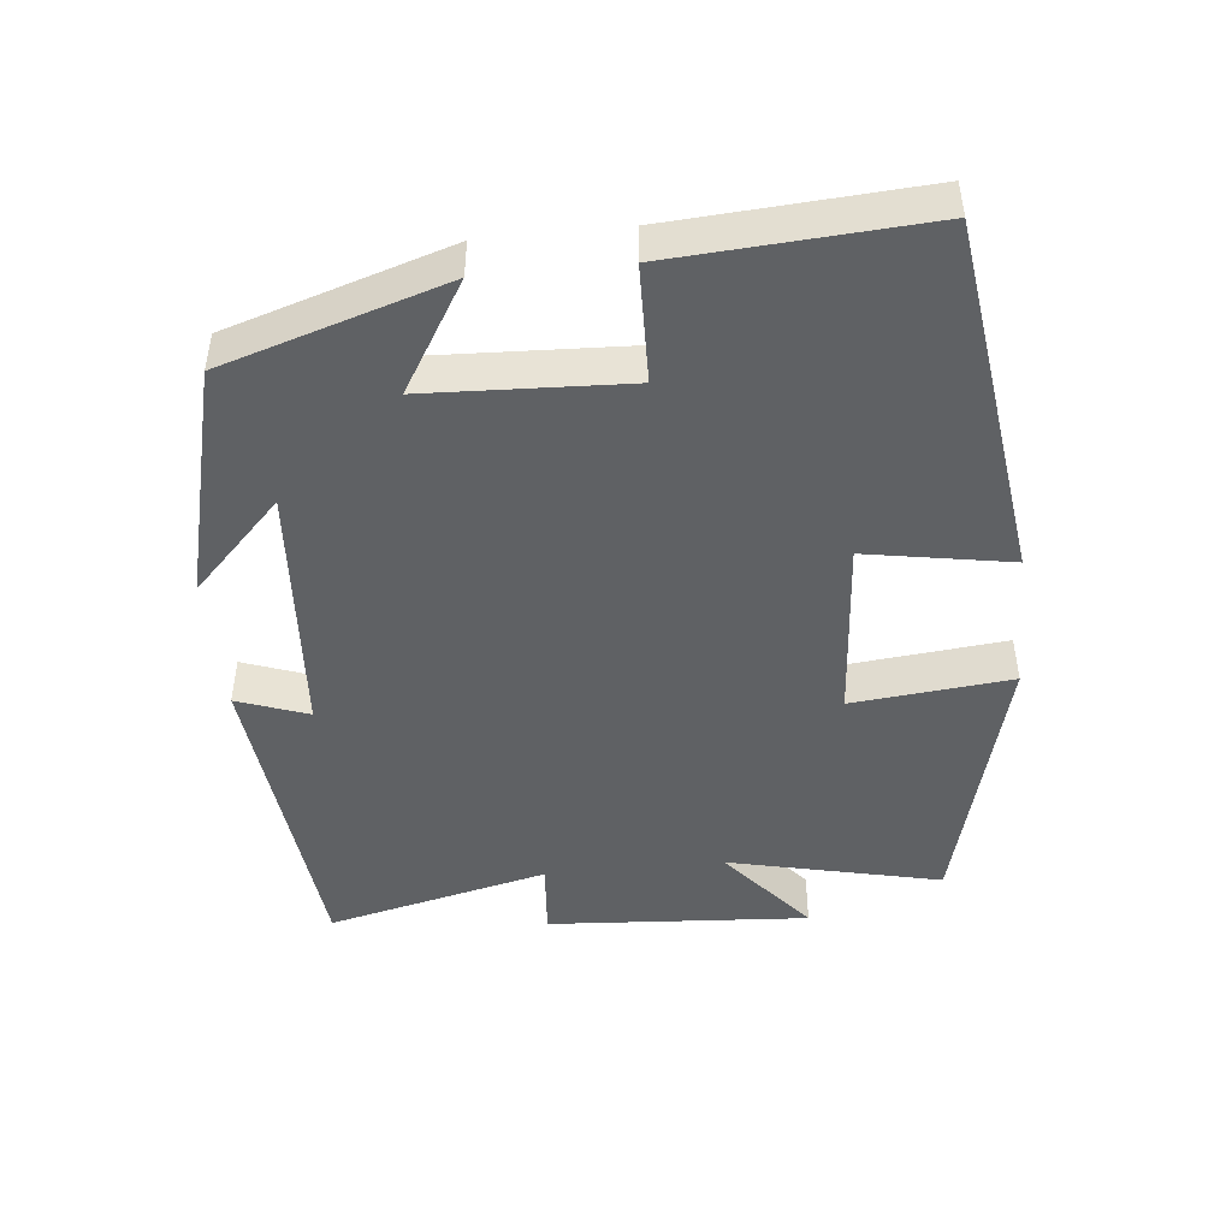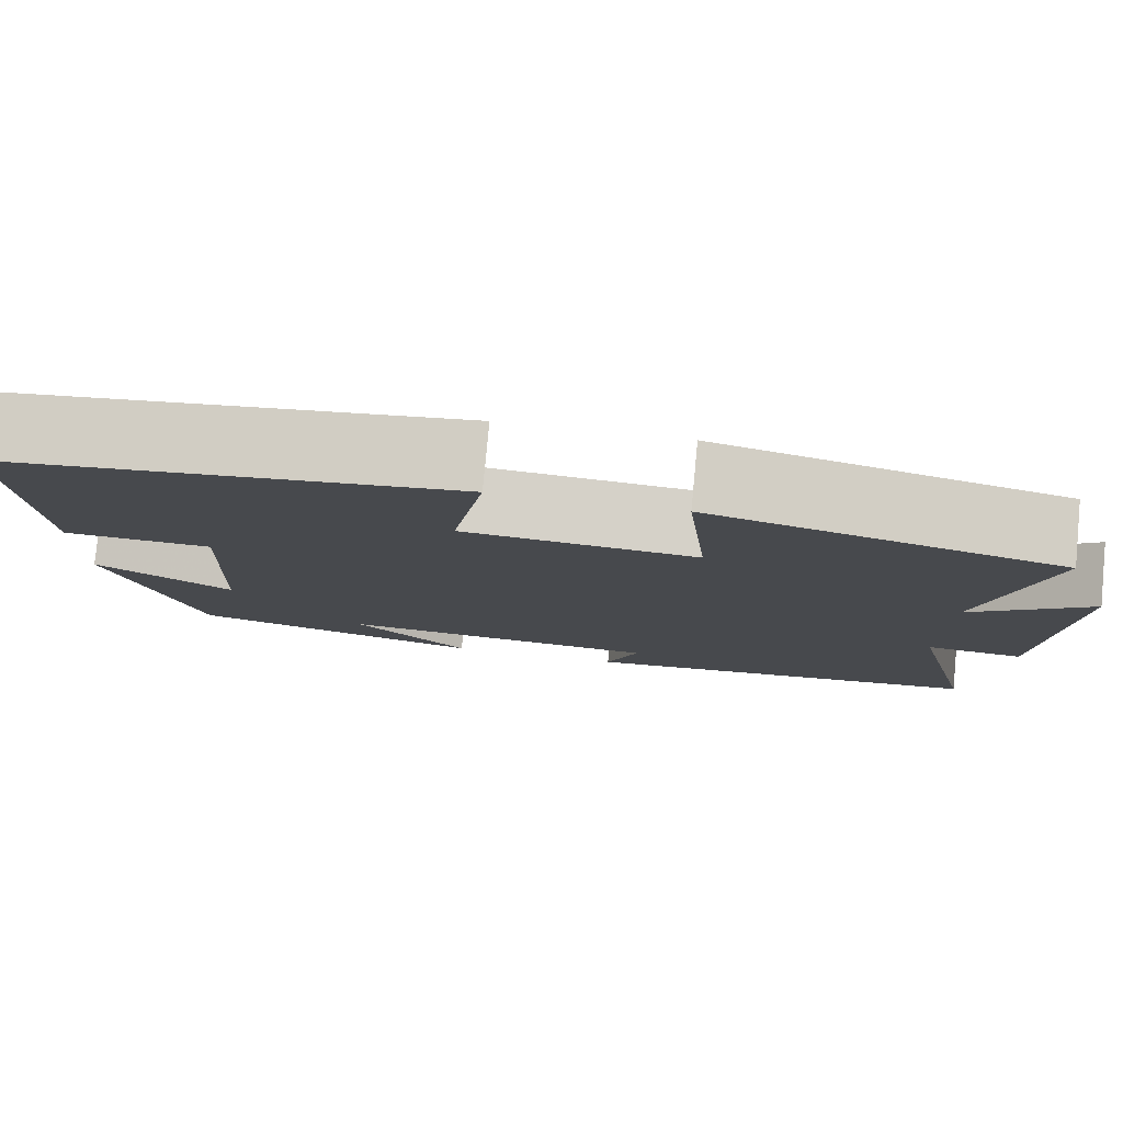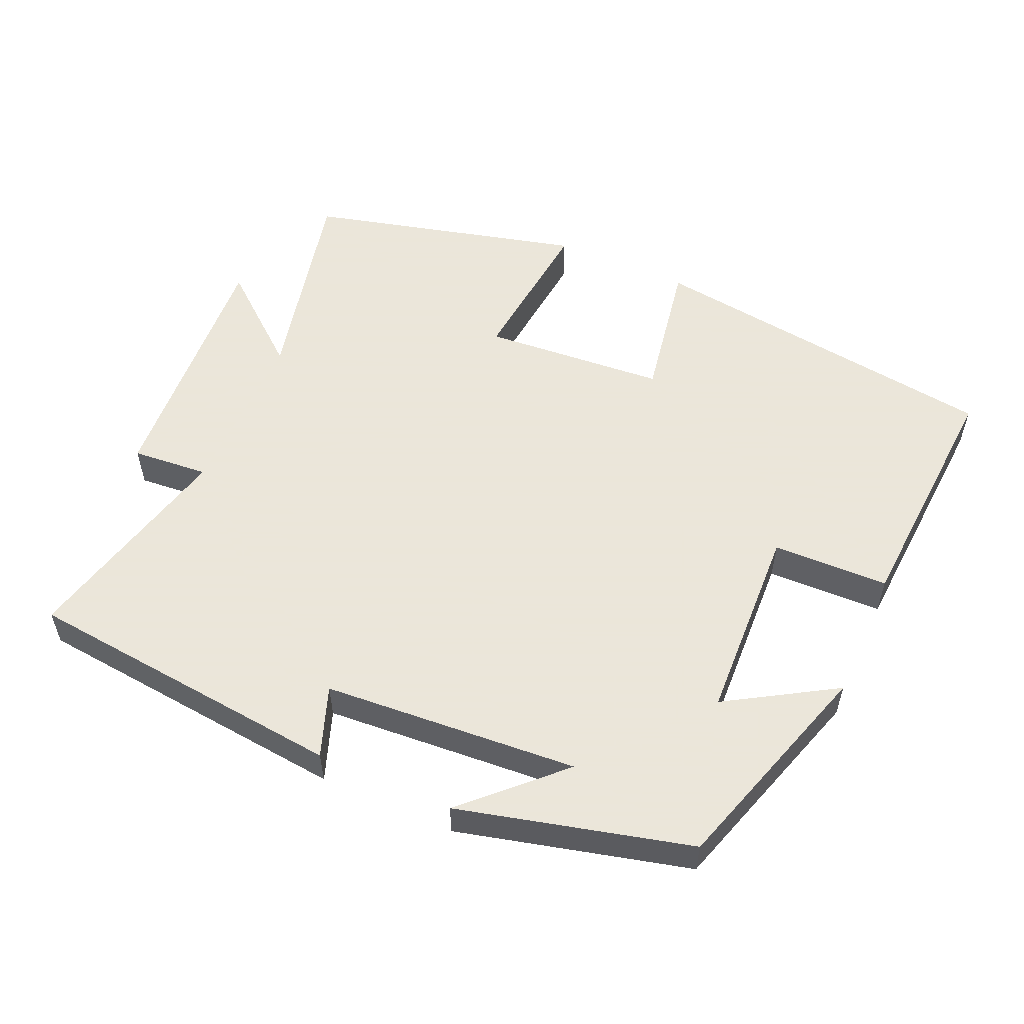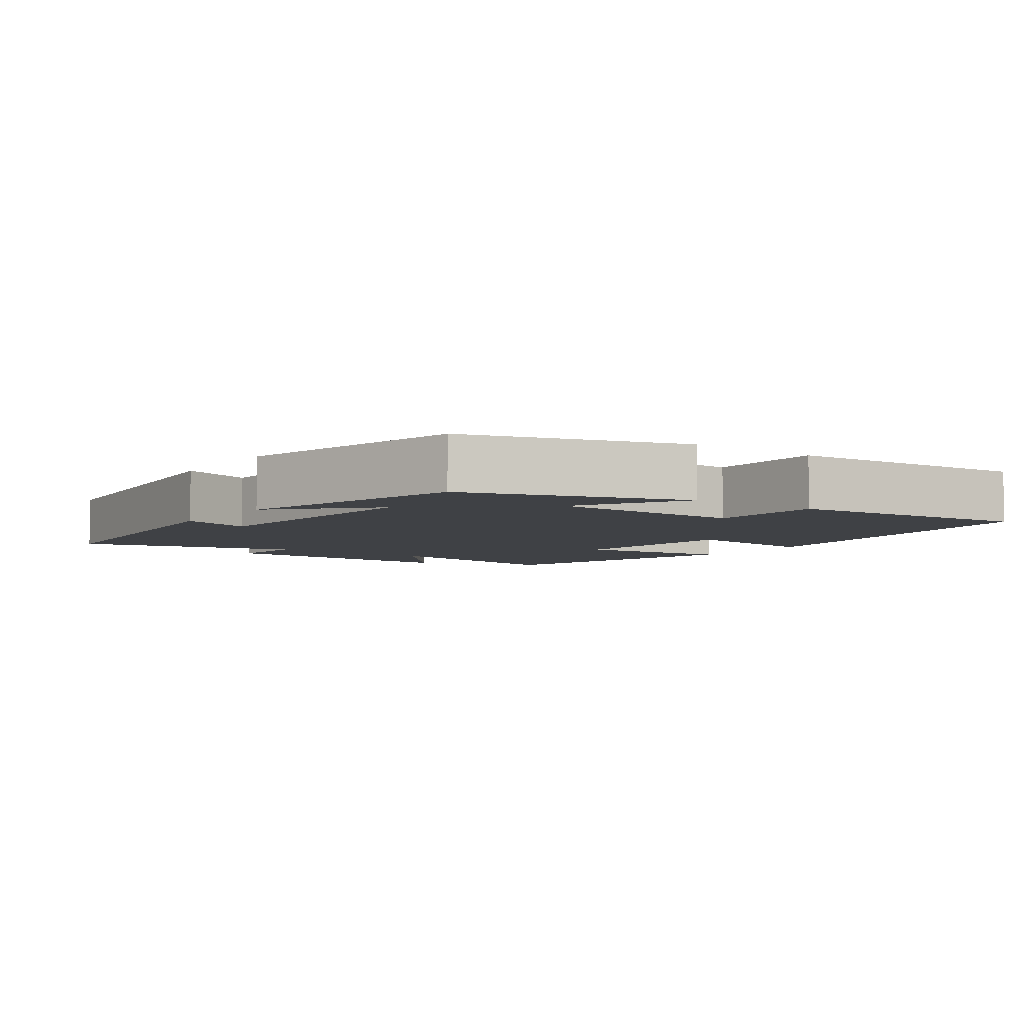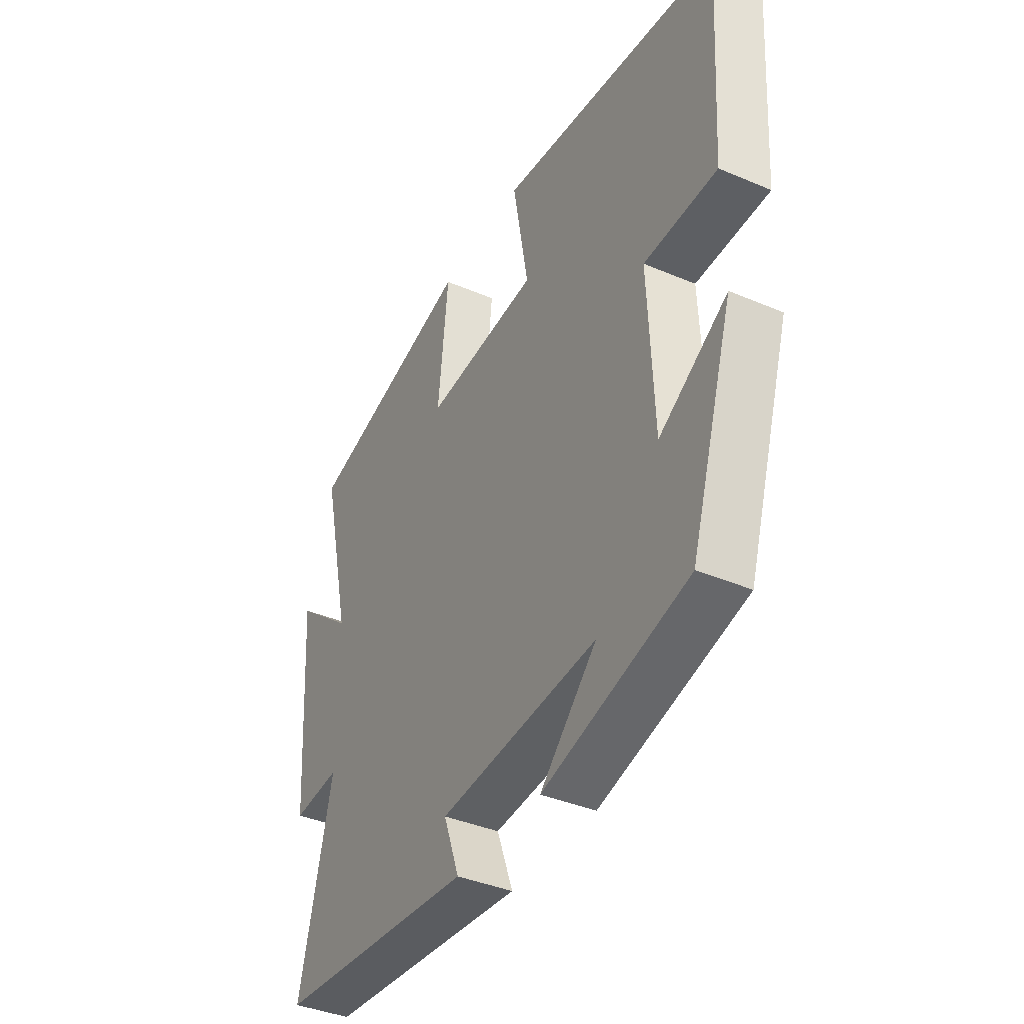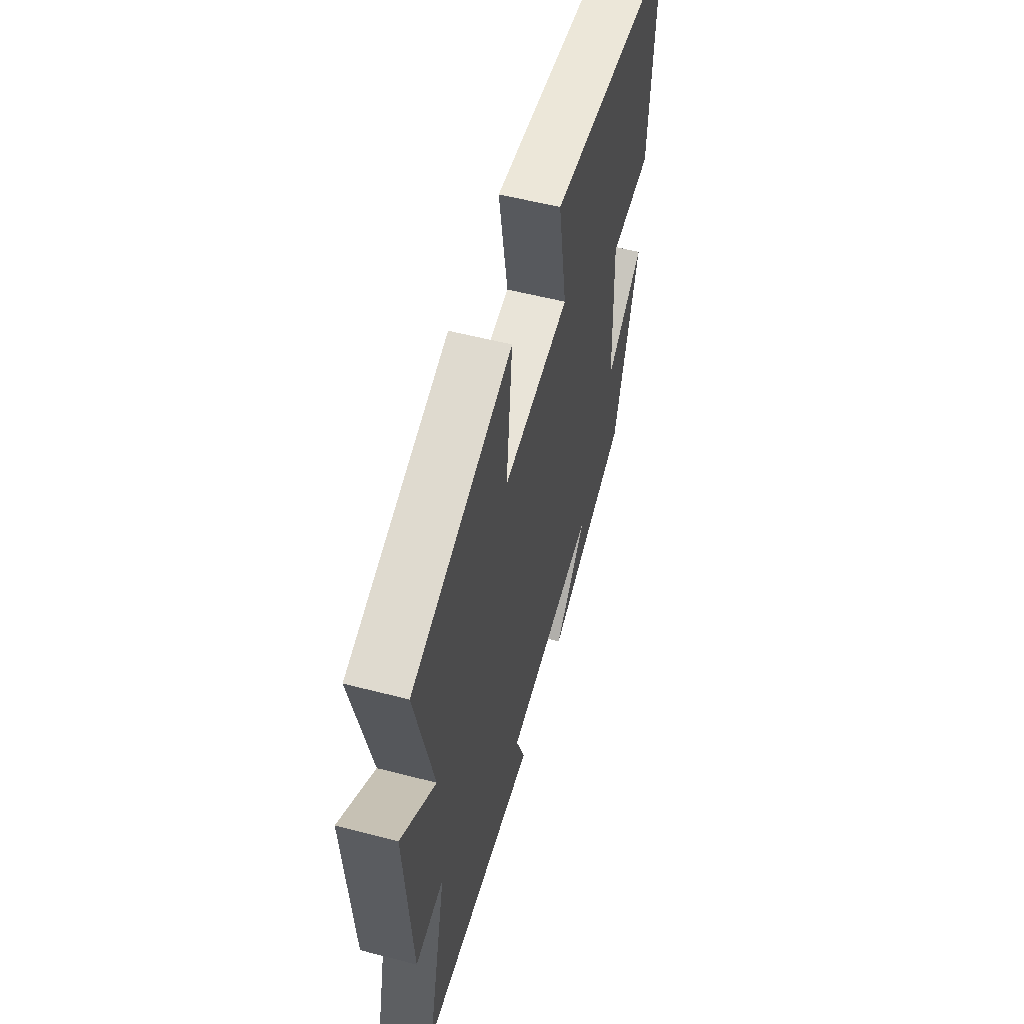
<metadata>
{"format":"obj","ext":"obj","renderer":"f3d","projection":"perspective","resolution":1024,"background":"white","views":[{"elev":-46.3,"azim":-84.2,"up":"+Y"},{"elev":79.2,"azim":5.4,"up":"+Z"},{"elev":55.0,"azim":-156.1,"up":"+Y"},{"elev":-5.5,"azim":-125.2,"up":"+Y"},{"elev":-39.1,"azim":-118.0,"up":"+Z"},{"elev":55.3,"azim":105.3,"up":"+Z"}]}
</metadata>
<code>
v 0.575 0.07 -0.454
v 0.12 0.07 -0.5
v 0.156 0.07 -0.401
v -0.204 0.07 -0.375
v -0.076 0.07 -0.5
v -0.403 0.07 -0.417
v -0.5 0.07 -0.109
v -0.348 0.07 -0.201
v -0.336 0.07 0.077
v -0.5 0.07 0.081
v -0.523 0.07 0.431
v -0.018 0.07 0.5
v -0.053 0.07 0.298
v 0.205 0.07 0.278
v 0.182 0.07 0.5
v 0.568 0.07 0.401
v 0.5 0.07 0.104
v 0.632 0.07 0.213
v 0.608 0.07 -0.153
v 0.5 0.07 -0.144
v 0.575 0 -0.454
v 0.12 0 -0.5
v 0.156 0 -0.401
v -0.204 0 -0.375
v -0.076 0 -0.5
v -0.403 0 -0.417
v -0.5 0 -0.109
v -0.348 0 -0.201
v -0.336 0 0.077
v -0.5 0 0.081
v -0.523 0 0.431
v -0.018 0 0.5
v -0.053 0 0.298
v 0.205 0 0.278
v 0.182 0 0.5
v 0.568 0 0.401
v 0.5 0 0.104
v 0.632 0 0.213
v 0.608 0 -0.153
v 0.5 0 -0.144
f 17 18 19 20
f 14 15 16 17
f 13 14 17 20
f 10 11 12 13
f 9 10 13
f 8 9 13 20
f 6 7 8
f 4 5 6
f 4 6 8 20
f 20 1 2 3
f 3 4 20
f 40 39 38 37
f 37 36 35 34
f 40 37 34 33
f 33 32 31 30
f 33 30 29
f 40 33 29 28
f 28 27 26
f 26 25 24
f 40 28 26 24
f 23 22 21 40
f 40 24 23
f 1 21 22 2
f 2 22 23 3
f 3 23 24 4
f 4 24 25 5
f 5 25 26 6
f 6 26 27 7
f 7 27 28 8
f 8 28 29 9
f 9 29 30 10
f 10 30 31 11
f 11 31 32 12
f 12 32 33 13
f 13 33 34 14
f 14 34 35 15
f 15 35 36 16
f 16 36 37 17
f 17 37 38 18
f 18 38 39 19
f 19 39 40 20
f 20 40 21 1

</code>
